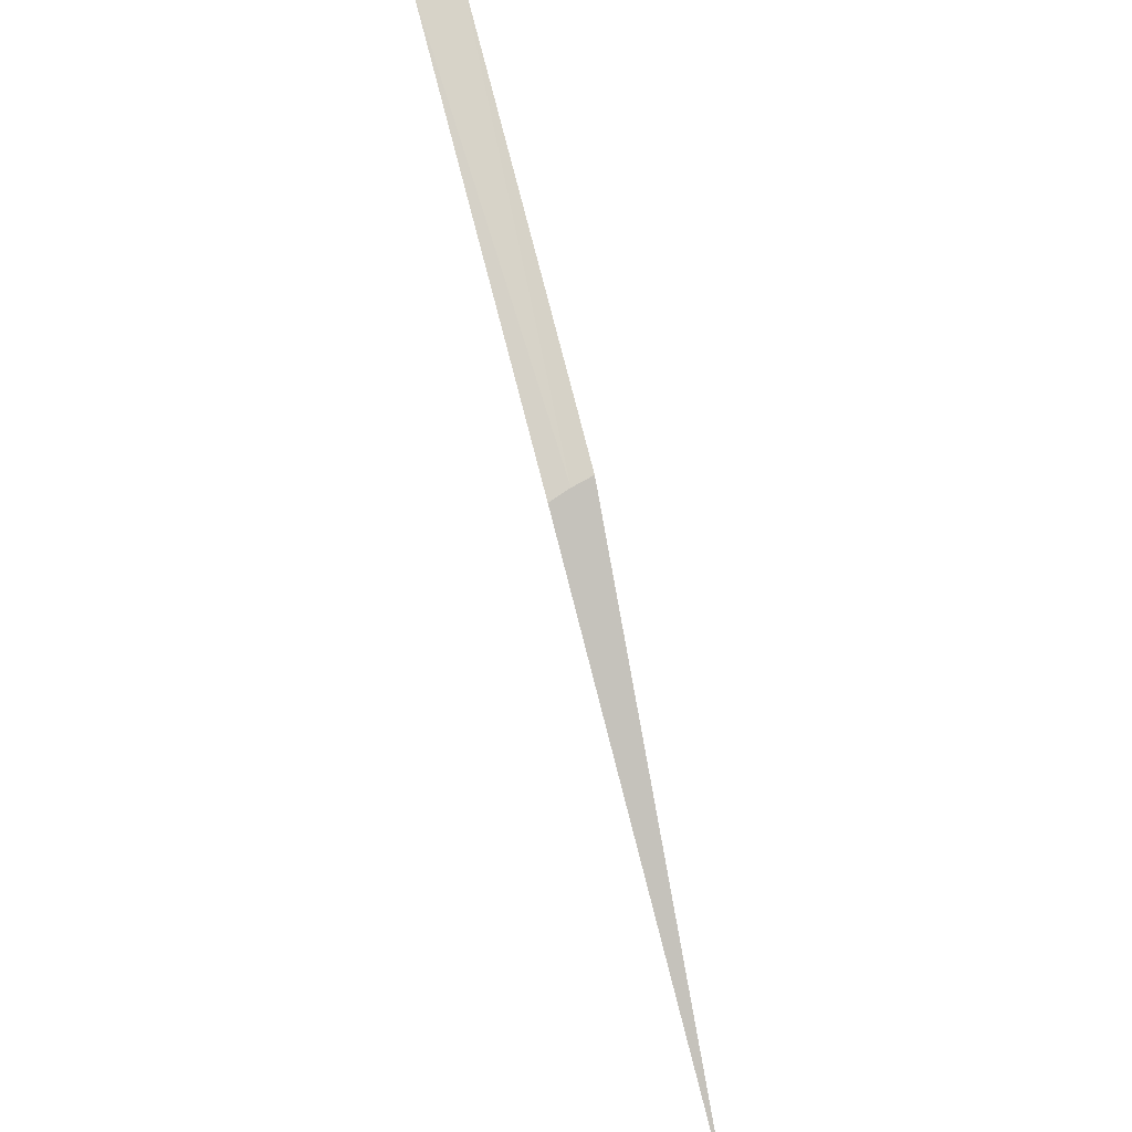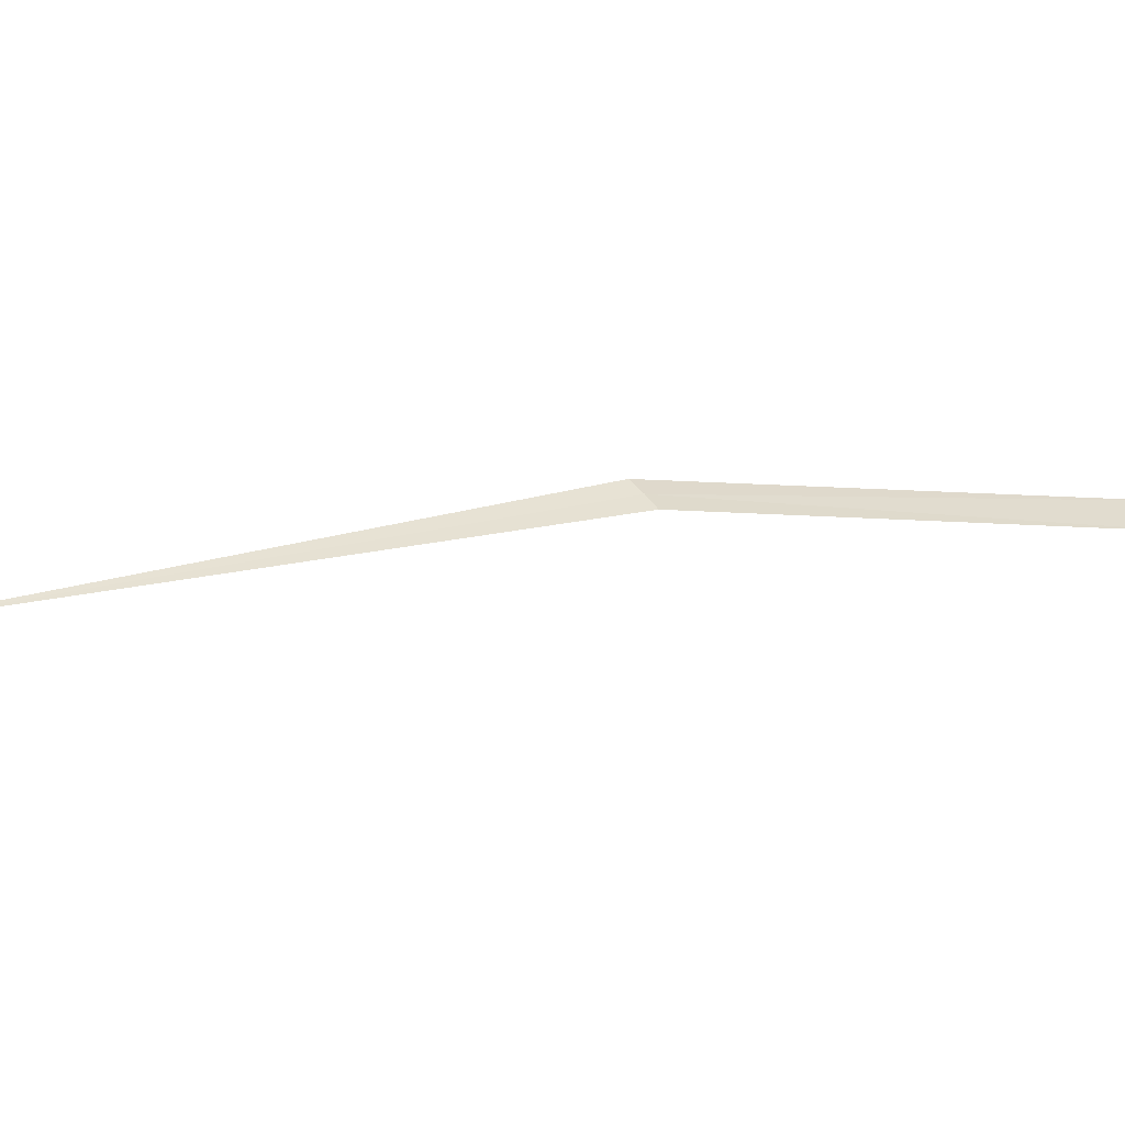
<metadata>
{"format":"obj","ext":"obj","renderer":"f3d","projection":"perspective","resolution":1024,"background":"white","views":[{"elev":35.1,"azim":-91.1,"up":"+Z"},{"elev":-56.2,"azim":-54.5,"up":"+Y"}]}
</metadata>
<code>
v 1.36 0.5443 19.33
v 2.801 1.121 20.68
v 2.87 0.9427 20.74
v 1.321 0.6289 19.3
v 1.392 0.4573 19.37
v 0 0 17.13
f 1 3 2
f 1 2 4
f 1 5 3
f 1 4 6
f 1 6 5

</code>
